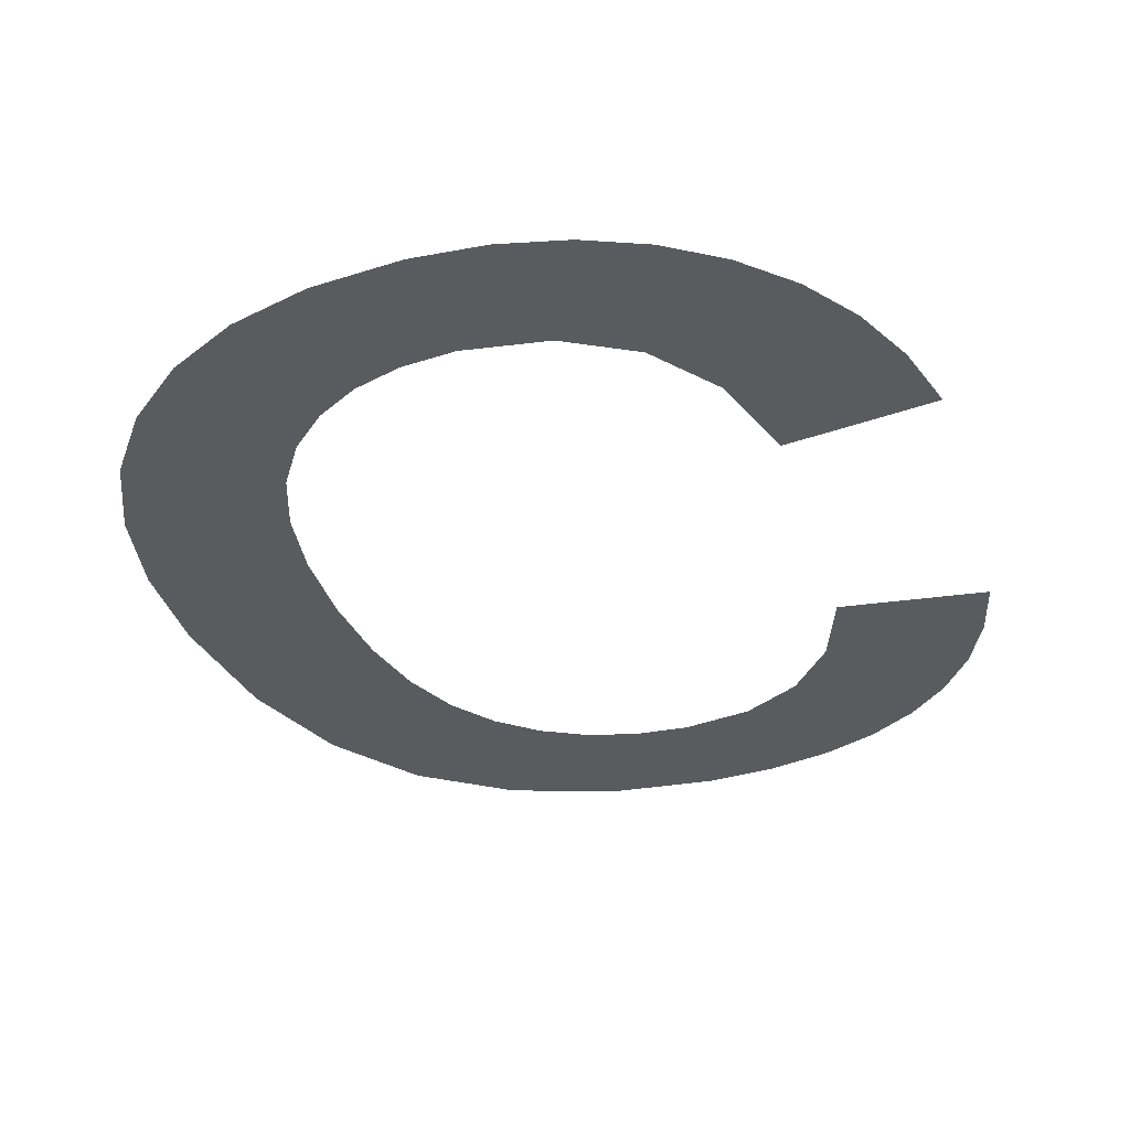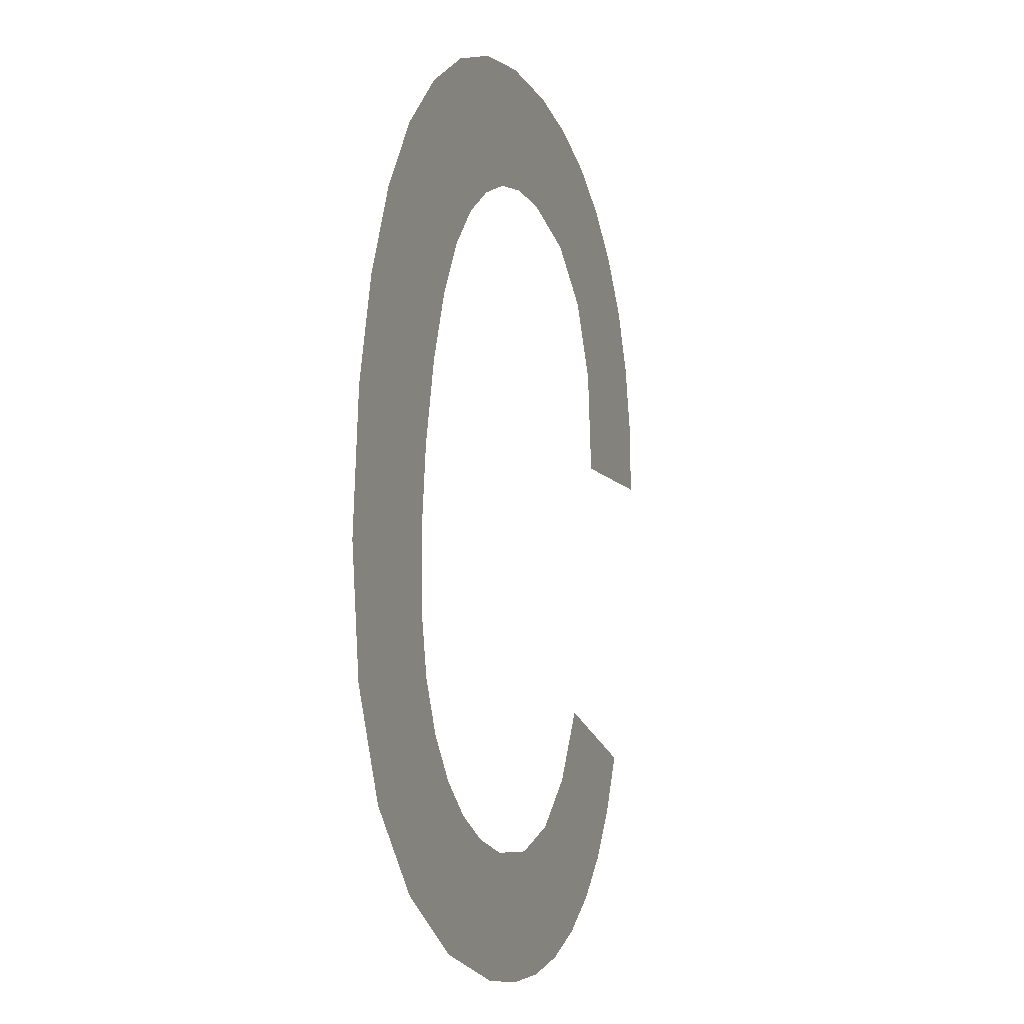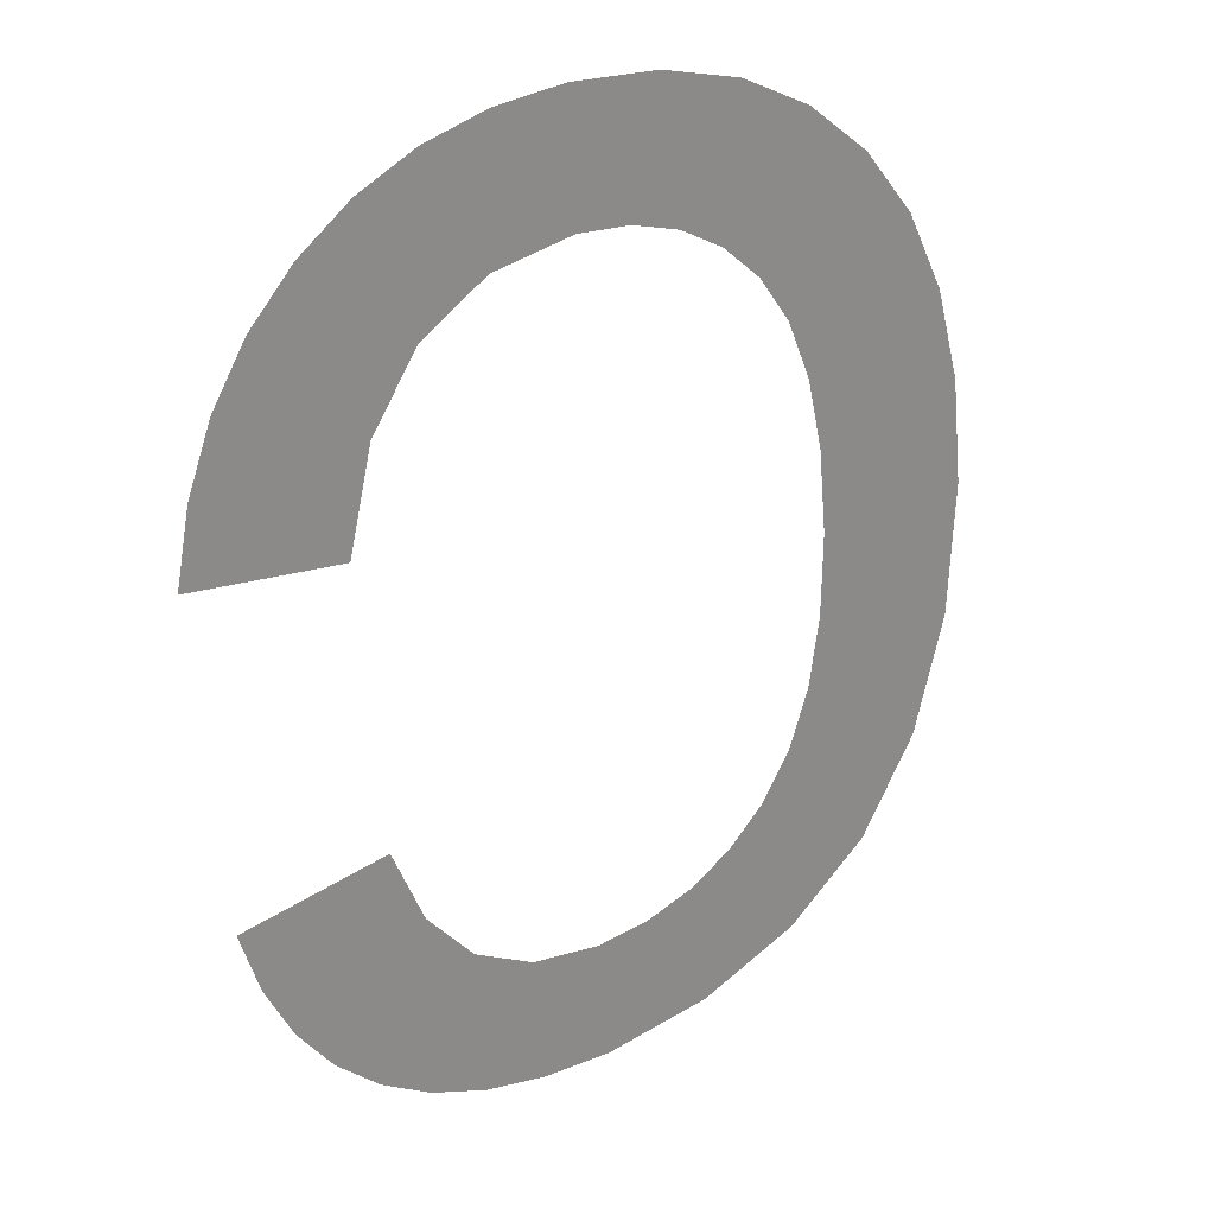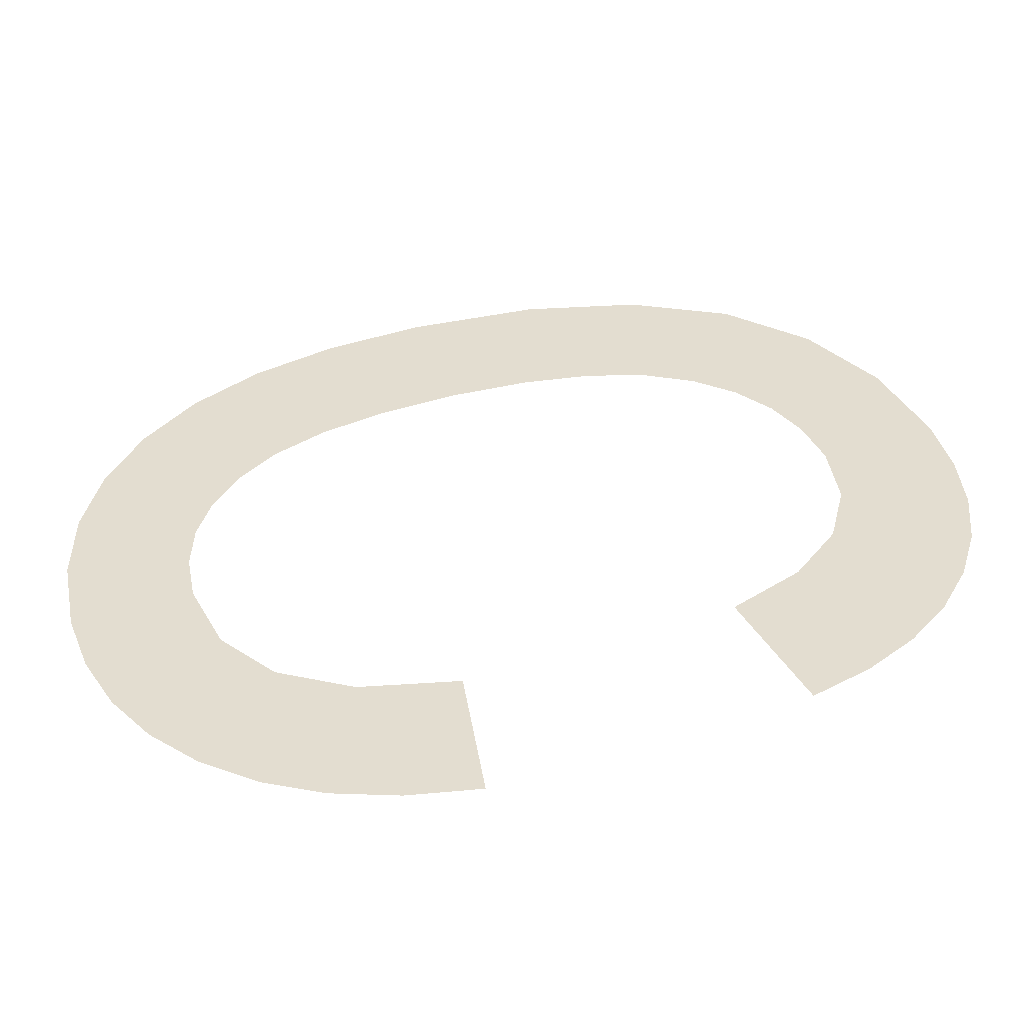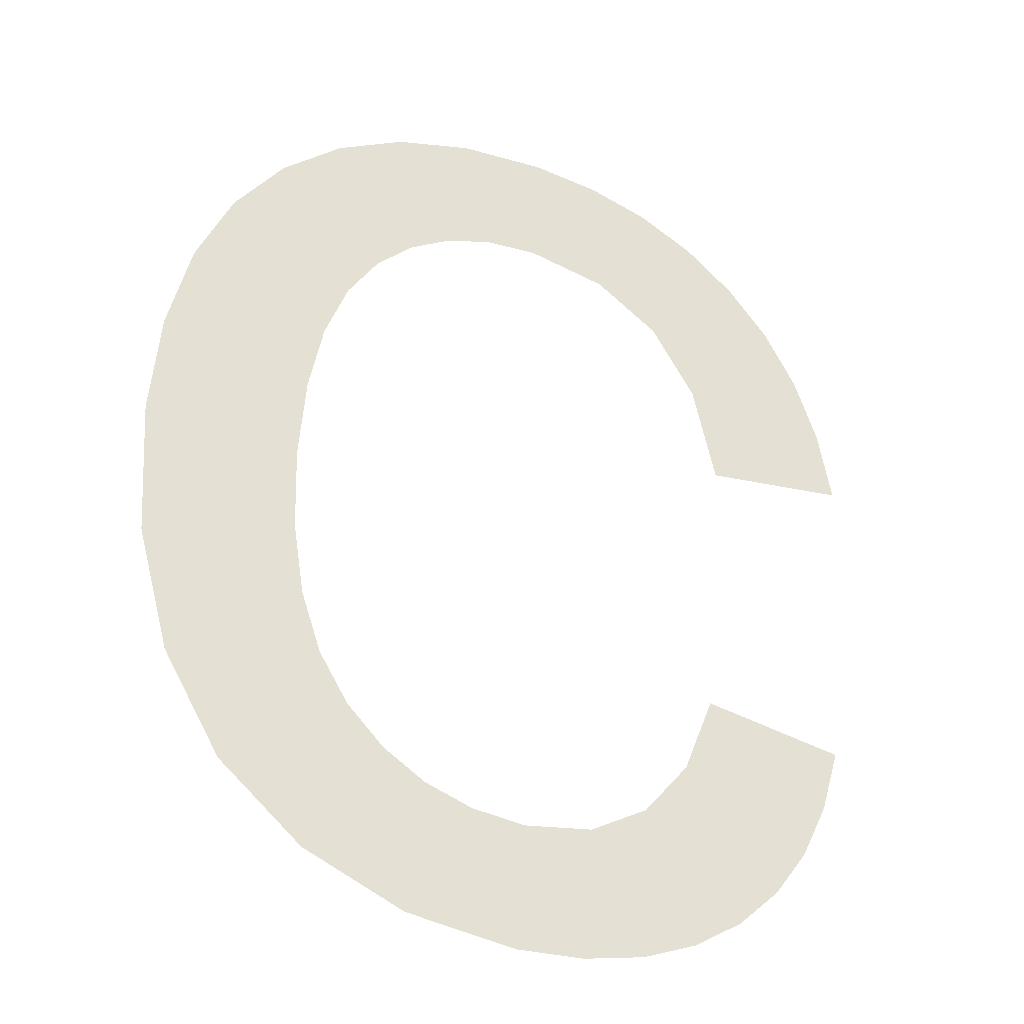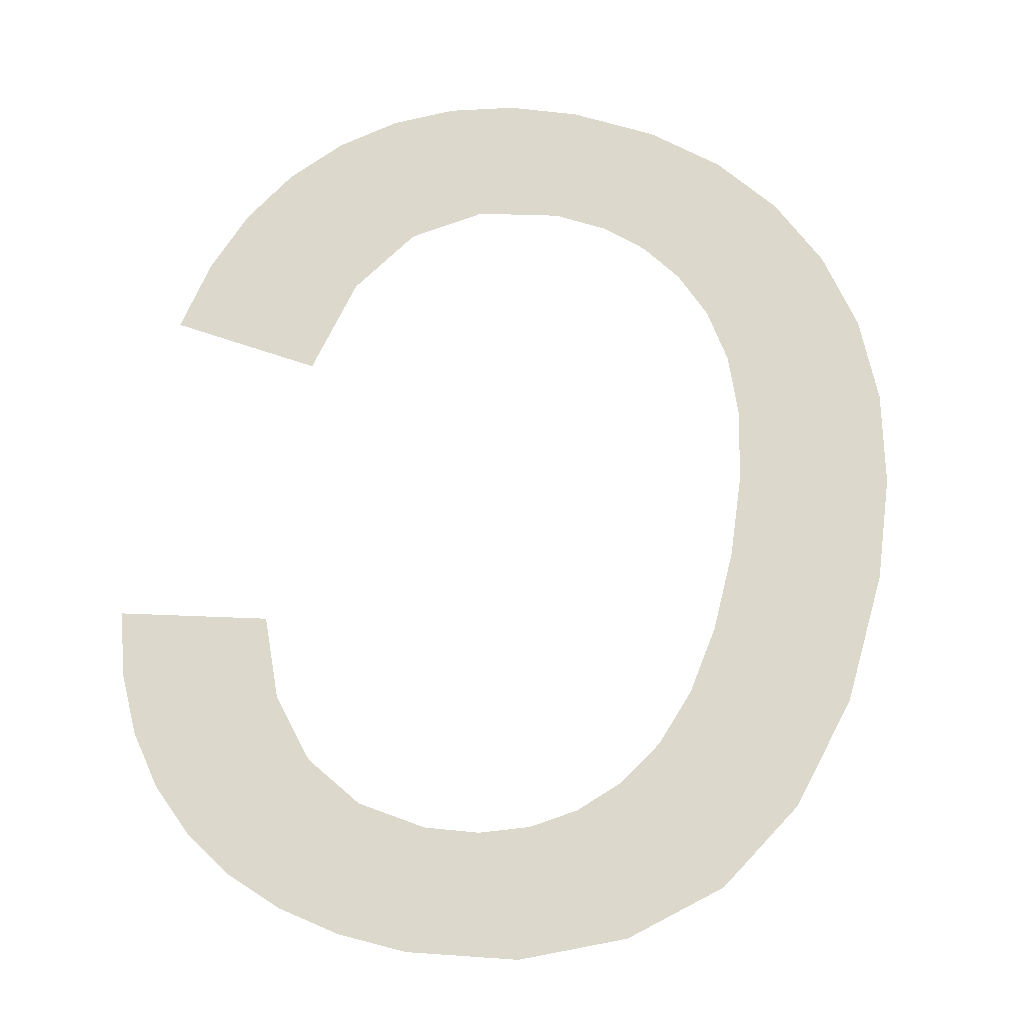
<metadata>
{"format":"obj","ext":"obj","renderer":"f3d","projection":"perspective","resolution":1024,"background":"white","views":[{"elev":-36.6,"azim":18.0,"up":"+Y"},{"elev":-17.0,"azim":-70.1,"up":"+Z"},{"elev":31.4,"azim":146.3,"up":"+Z"},{"elev":36.0,"azim":73.7,"up":"+Y"},{"elev":-35.9,"azim":-25.6,"up":"+Z"},{"elev":76.4,"azim":-169.2,"up":"+Y"}]}
</metadata>
<code>
o mesh212/mesh212-geometry#mesh212-geometry
v -0.8797 0.03787 -0.2038
v -0.8798 0.03808 -0.2072
v -0.8802 0.03789 -0.2043
v -0.8798 0.03803 -0.2065
v -0.8798 0.03812 -0.2079
v -0.8797 0.038 -0.2059
v -0.8795 0.0383 -0.2106
v -0.8791 0.03785 -0.2035
v -0.8802 0.03826 -0.2101
v -0.8797 0.03816 -0.2085
v -0.8795 0.03796 -0.2054
v -0.8806 0.03793 -0.2048
v -0.8795 0.03819 -0.209
v -0.8793 0.03794 -0.205
v -0.8807 0.03821 -0.2093
v -0.8787 0.03832 -0.211
v -0.879 0.03792 -0.2047
v -0.8809 0.03797 -0.2055
v -0.8792 0.03822 -0.2093
v -0.8785 0.03784 -0.2033
v -0.881 0.03815 -0.2083
v -0.8789 0.03823 -0.2096
v -0.8786 0.03791 -0.2045
v -0.8811 0.03802 -0.2063
v -0.8786 0.03825 -0.2099
v -0.8782 0.0379 -0.2043
v -0.8811 0.03808 -0.2071
v -0.8777 0.03833 -0.2111
v -0.8777 0.03783 -0.2033
v -0.8781 0.03826 -0.21
v -0.8778 0.0379 -0.2043
v -0.8777 0.03826 -0.21
v -0.8771 0.0379 -0.2044
v -0.8771 0.03832 -0.211
v -0.8771 0.03783 -0.2033
v -0.8771 0.03825 -0.2099
v -0.8766 0.03784 -0.2034
v -0.8766 0.03832 -0.2109
v -0.8765 0.03793 -0.2048
v -0.8766 0.03824 -0.2097
v -0.8761 0.03786 -0.2037
v -0.8762 0.0383 -0.2107
v -0.8761 0.03796 -0.2053
v -0.8762 0.03821 -0.2092
v -0.8757 0.03788 -0.204
v -0.876 0.03816 -0.2085
v -0.8759 0.03802 -0.2062
v -0.8757 0.03829 -0.2105
v -0.8746 0.038 -0.206
v -0.8747 0.03818 -0.2087
v -0.8753 0.0379 -0.2044
v -0.8754 0.03827 -0.2101
v -0.875 0.03793 -0.2049
v -0.8751 0.03824 -0.2097
v -0.8748 0.03797 -0.2054
v -0.8749 0.03821 -0.2092
f 1 2 3
f 2 1 4
f 3 2 1
f 4 1 2
f 5 3 2
f 2 3 5
f 4 1 6
f 6 1 4
f 7 3 5
f 5 3 7
f 6 1 8
f 8 1 6
f 9 3 7
f 7 3 9
f 7 5 10
f 10 5 7
f 6 8 11
f 11 8 6
f 9 12 3
f 3 12 9
f 7 10 13
f 13 10 7
f 11 8 14
f 14 8 11
f 15 12 9
f 9 12 15
f 7 13 16
f 16 13 7
f 14 8 17
f 17 8 14
f 15 18 12
f 12 18 15
f 16 13 19
f 19 13 16
f 17 8 20
f 20 8 17
f 21 18 15
f 15 18 21
f 16 19 22
f 22 19 16
f 17 20 23
f 23 20 17
f 21 24 18
f 18 24 21
f 16 22 25
f 25 22 16
f 23 20 26
f 26 20 23
f 24 21 27
f 27 21 24
f 16 25 28
f 28 25 16
f 26 20 29
f 29 20 26
f 28 25 30
f 30 25 28
f 26 29 31
f 31 29 26
f 28 30 32
f 32 30 28
f 31 29 33
f 33 29 31
f 28 32 34
f 34 32 28
f 33 29 35
f 35 29 33
f 34 32 36
f 36 32 34
f 33 35 37
f 37 35 33
f 34 36 38
f 38 36 34
f 33 37 39
f 39 37 33
f 38 36 40
f 40 36 38
f 39 37 41
f 41 37 39
f 38 40 42
f 42 40 38
f 39 41 43
f 43 41 39
f 42 40 44
f 44 40 42
f 43 41 45
f 45 41 43
f 42 44 46
f 46 44 42
f 43 45 47
f 47 45 43
f 42 46 48
f 48 46 42
f 47 45 49
f 49 45 47
f 48 46 50
f 50 46 48
f 49 45 51
f 51 45 49
f 48 50 52
f 52 50 48
f 49 51 53
f 53 51 49
f 52 50 54
f 54 50 52
f 49 53 55
f 55 53 49
f 54 50 56
f 56 50 54

</code>
